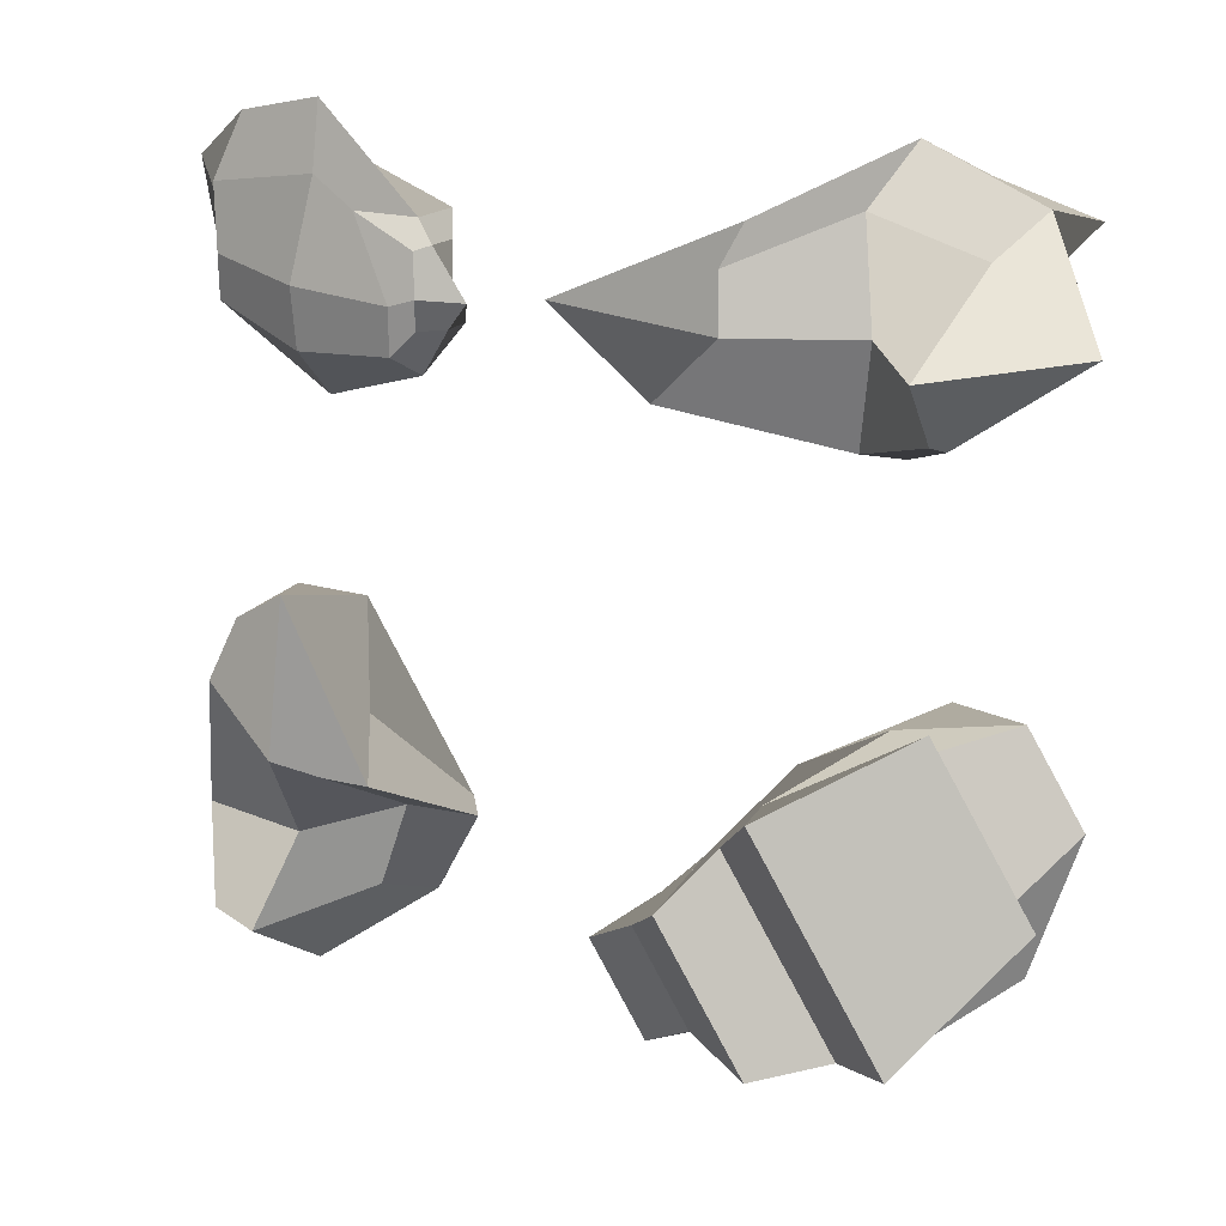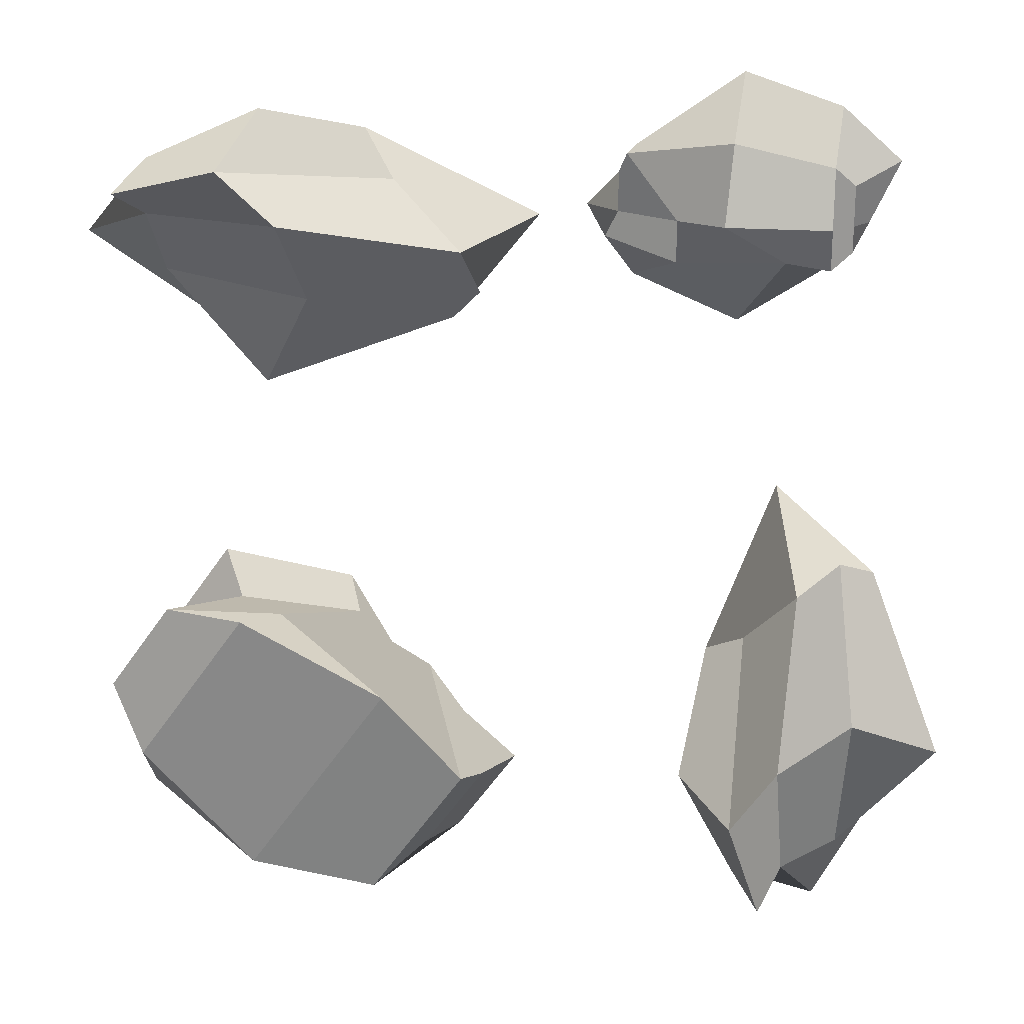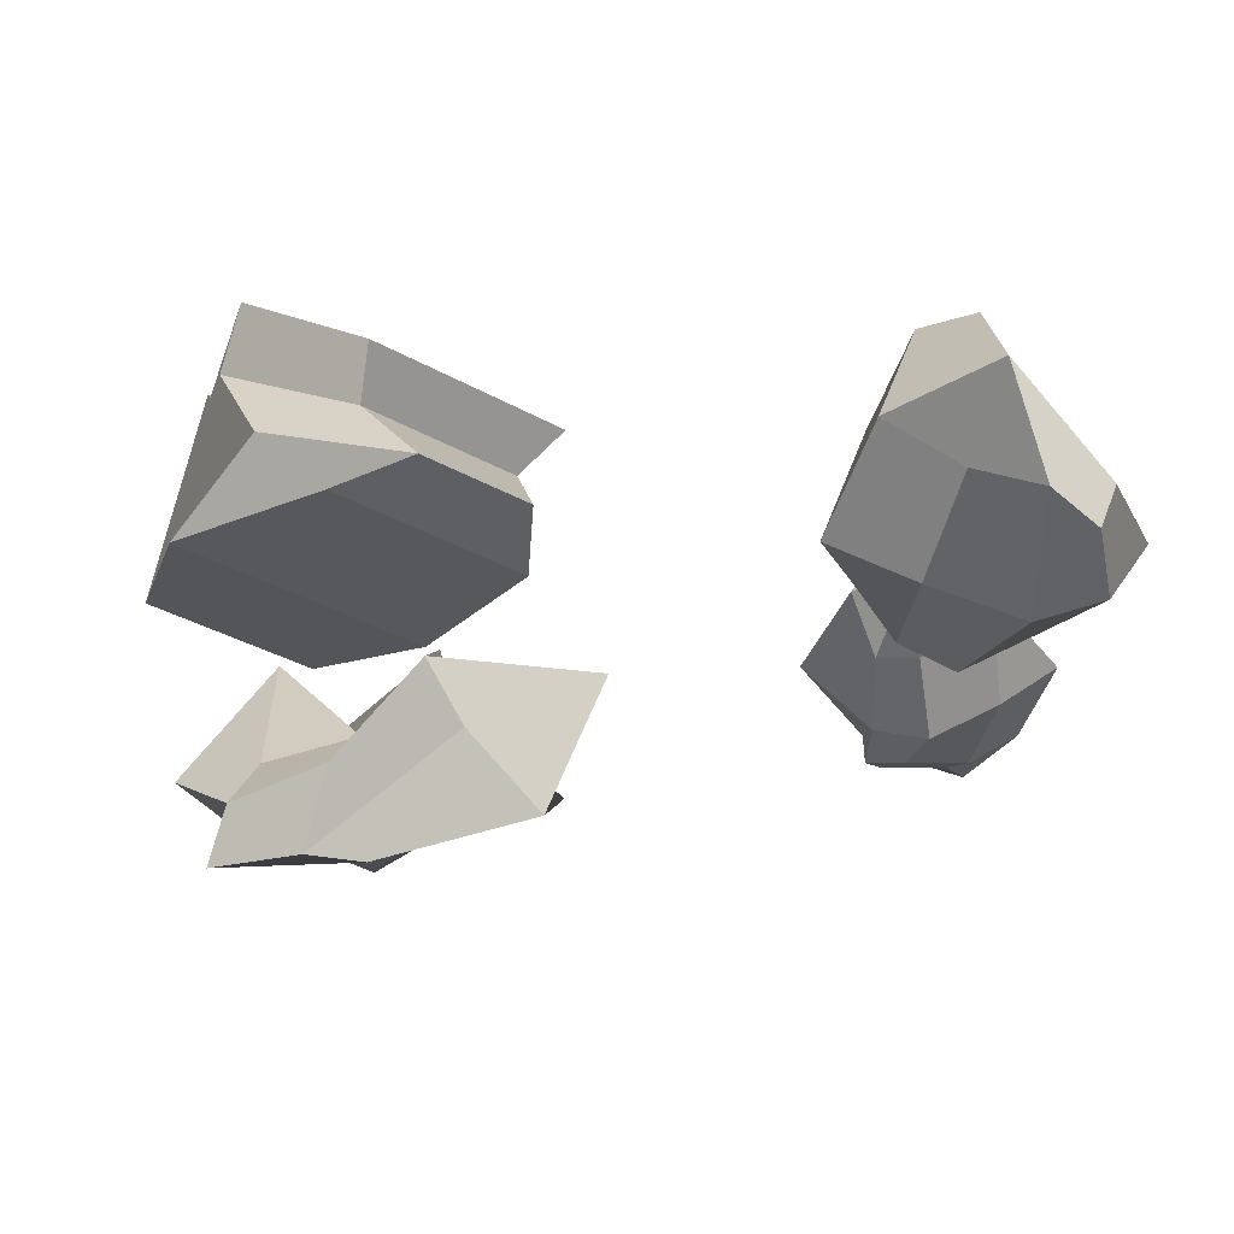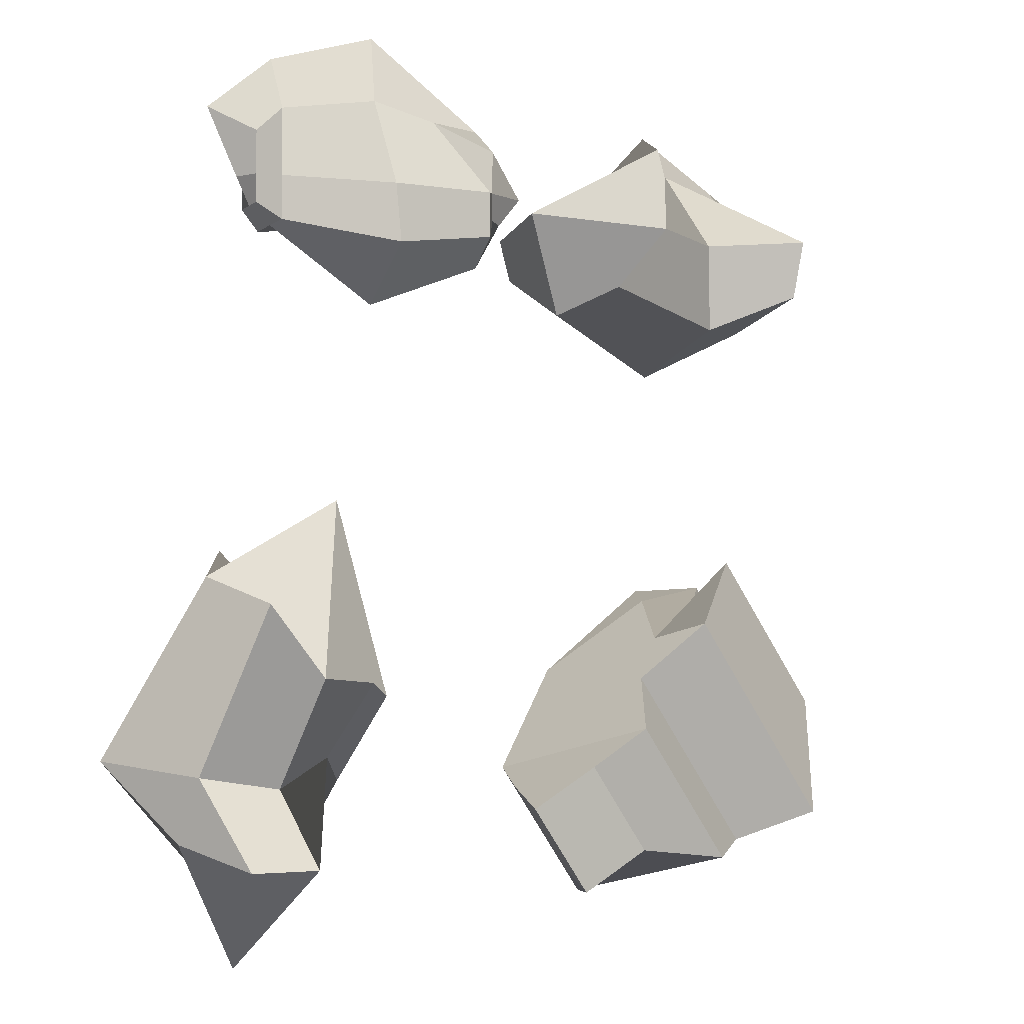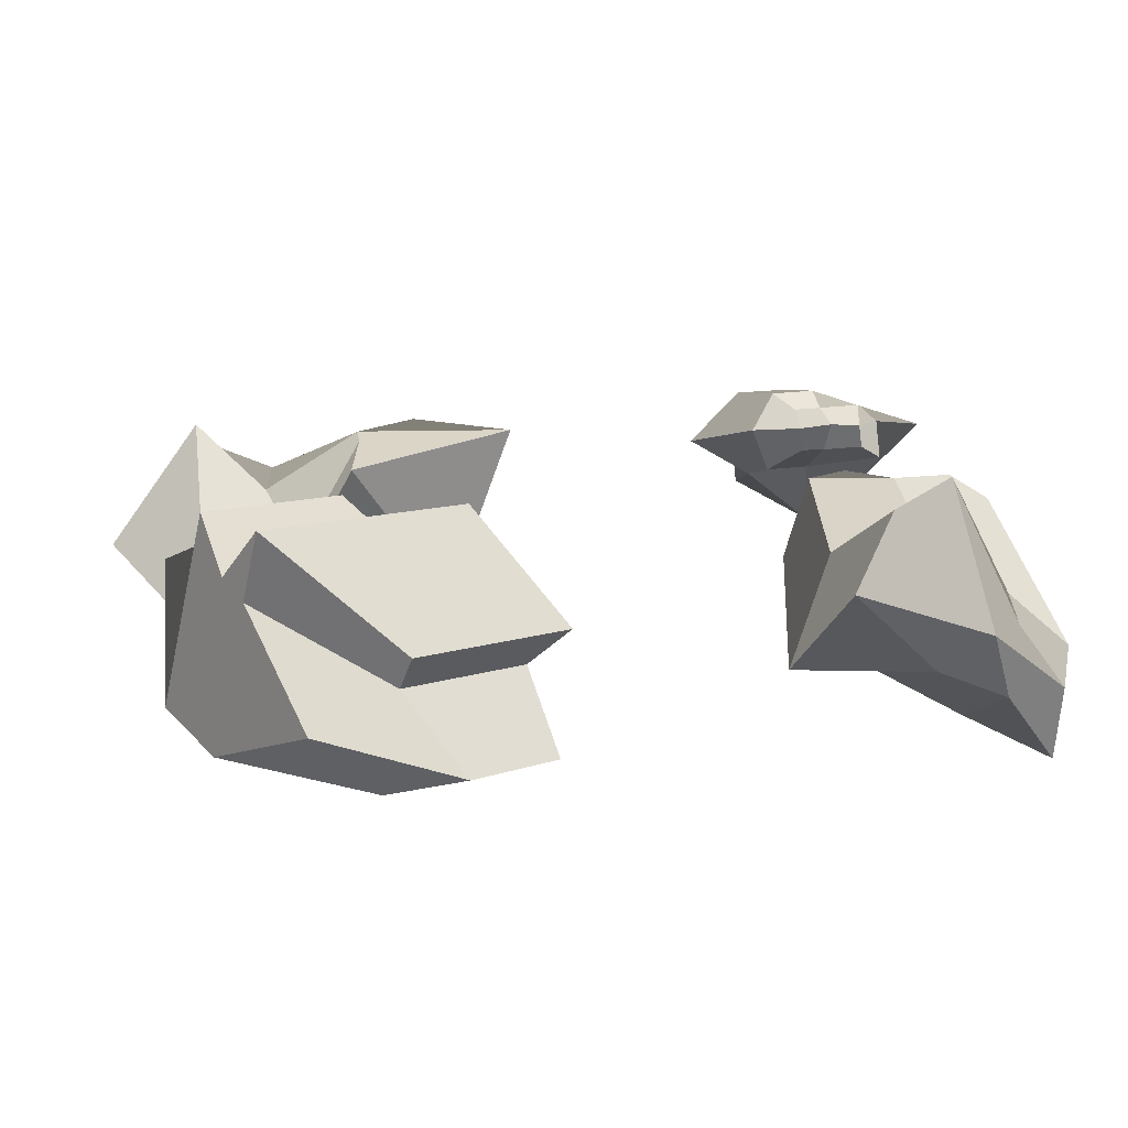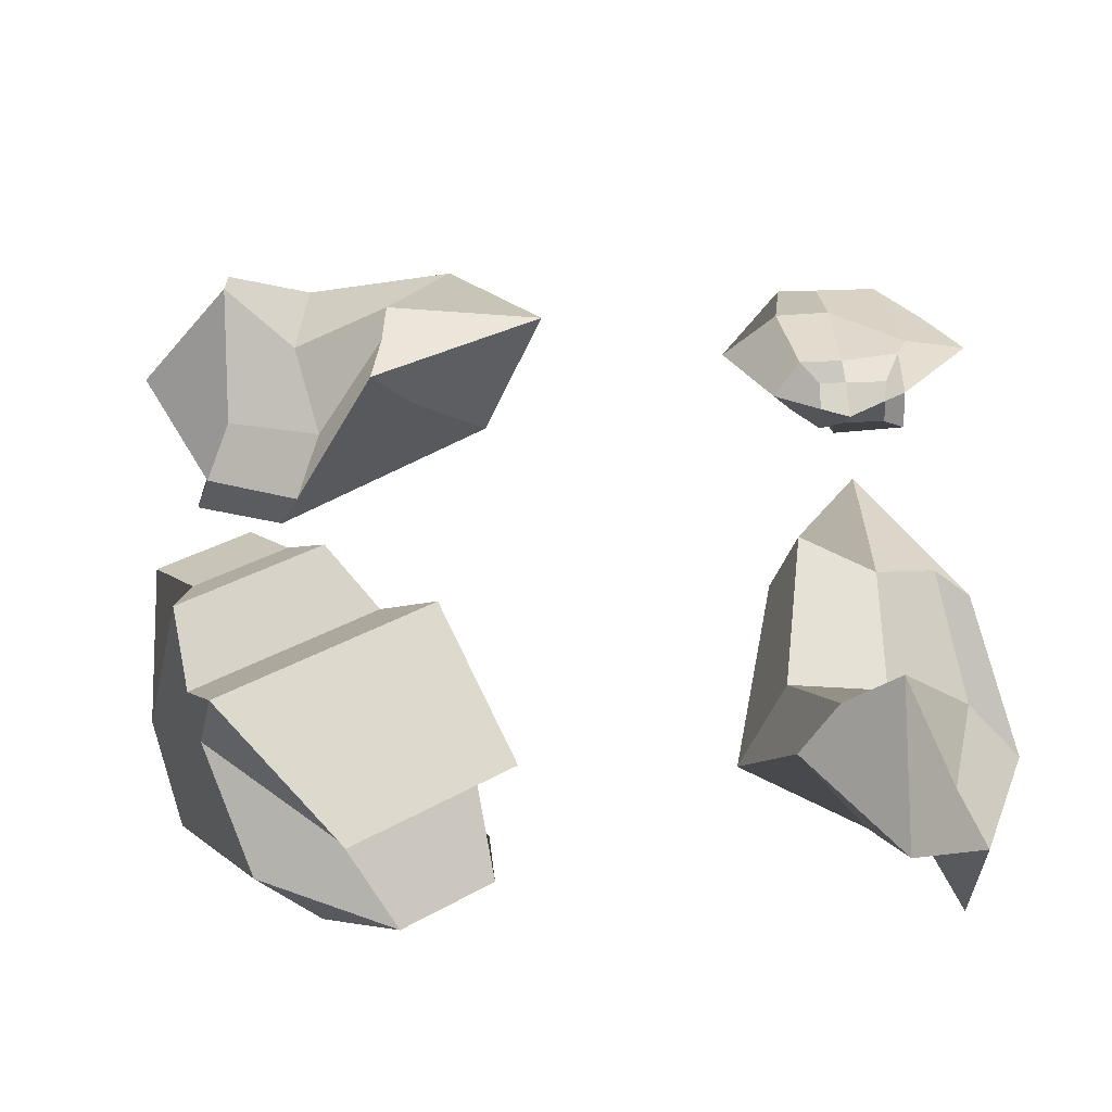
<metadata>
{"format":"obj","ext":"obj","renderer":"f3d","projection":"perspective","resolution":1024,"background":"white","views":[{"elev":24.6,"azim":-166.9,"up":"+Z"},{"elev":21.5,"azim":-13.9,"up":"+Z"},{"elev":-14.9,"azim":-90.7,"up":"+Y"},{"elev":-3.6,"azim":127.1,"up":"+Z"},{"elev":26.5,"azim":-100.5,"up":"+Y"},{"elev":55.5,"azim":-92.1,"up":"+Y"}]}
</metadata>
<code>
o Shard01_Cube
v -0.3091 0.1175 -0.08322
v -0.3185 0.1544 -0.04328
v -0.421 0.1951 -0.1987
v -0.3904 0.1499 -0.2066
v -0.09258 0.1972 -0.2229
v -0.06369 0.1521 -0.2626
v -0.1216 0.1751 -0.3505
v -0.1821 0.2328 -0.3588
v -0.0152 0.1122 -0.305
v -0.06821 0.04727 -0.2871
v -0.1261 0.07029 -0.375
v -0.07311 0.1353 -0.3929
v -0.1842 0.003772 -0.1635
v -0.324 0.02751 -0.07293
v -0.4264 0.06825 -0.2284
v -0.3174 0.0567 -0.3655
v -0.1905 0.03999 -0.4039
v -0.1784 0.1511 -0.1288
v -0.1751 0.2168 -0.1138
v -0.1009 0.004381 -0.268
v -0.4096 0.1211 -0.2878
v -0.3115 0.204 -0.3307
v -0.3082 0.2698 -0.3157
v -0.2577 0.203 -0.3458
v -0.1428 0.1573 -0.1714
v -0.2765 0.0682 -0.08586
v -0.4508 0.08979 -0.1559
v -0.3929 0.06676 -0.06799
f 1 2 3 4
f 5 6 7 8
f 9 10 11 12
f 13 14 15 16
f 17 8 7 12 11
f 18 19 2 1
f 10 9 6 5 20
f 16 21 22 23 24 8 17
f 10 20 17 11
f 25 5 8 24
f 2 19 23 3
f 4 3 23 22
f 20 5 25 19 18 26 13
f 20 13 16 17
f 20 5 8 17
f 15 27 21 16
f 13 26 28 14
f 14 28 27 15
f 6 9 12 7
f 27 4 22 21
f 26 18 1 28
f 28 1 4 27
f 19 25 24 23
o Shard02_Cube.001
v -0.2775 0.002662 0.3422
v -0.2417 0.04541 0.2568
v -0.06934 0.03822 0.254
v -0.09675 0.003908 0.3051
v -0.2802 0.07063 0.1683
v -0.2535 0.1754 0.2107
v -0.08254 0.1717 0.2376
v -0.08477 0.08955 0.2146
v -0.2598 0.1704 0.3051
v -0.2427 0.1112 0.3917
v -0.1401 0.1913 0.3613
v -0.1412 0.1927 0.3051
v -0.2791 0.06973 0.442
v -0.3316 0.007545 0.3971
v -0.1428 0.1003 0.3582
v -0.1571 0.1712 0.3957
v 0.01552 0.1311 0.3051
v -0.4393 0.1768 0.3051
v -0.3226 0.166 0.2146
v -0.3702 0.1064 0.28
v -0.39 0.08445 0.3422
v -0.3019 0.2663 0.3051
v -0.3169 0.2451 0.248
v -0.3465 0.1342 0.3635
v -0.3872 0.08785 0.3957
v -0.4259 0.03881 0.3741
f 29 30 31 32
f 33 34 35 36
f 37 38 39 40
f 41 42 43 44
f 45 36 35 40
f 46 47 48 49
f 50 51 47 46
f 32 31 36 45
f 38 41 44 39
f 30 33 36 31
f 43 32 45 44
f 52 50 46 53
f 53 46 49 54
f 44 45 40 39
f 34 37 40 35
f 42 29 32 43
f 54 49 29 42
f 51 50 37 34
f 48 47 33 30
f 52 53 41 38
f 53 54 42 41
f 50 52 38 37
f 47 51 34 33
f 49 48 30 29
o Shard03_Cube.002
v 0.2861 0.001687 0.3028
v 0.2861 0.001687 0.261
v 0.3084 0.001653 0.2789
v 0.3084 0.001653 0.306
v 0.3043 0.0344 0.261
v 0.3217 0.06584 0.261
v 0.3301 0.04071 0.2789
v 0.3195 0.02157 0.2789
v 0.3217 0.06584 0.3028
v 0.3217 0.06584 0.3669
v 0.3301 0.04071 0.3475
v 0.3301 0.04071 0.306
v 0.3043 0.0344 0.4216
v 0.2861 0.001687 0.3669
v 0.3084 0.001653 0.3475
v 0.3561 0.001252 0.3707
v 0.3306 0.01543 0.306
v 0.07368 0.158 0.306
v 0.09273 0.1474 0.2789
v 0.08406 0.1262 0.2789
v 0.09596 0.1196 0.306
v 0.2176 0.08635 0.451
v 0.1932 0.0424 0.3877
v 0.2338 0.1326 0.3015
v 0.2223 0.09494 0.3877
v 0.2176 0.08635 0.1903
v 0.2291 0.1352 0.2453
v 0.1719 0.002016 0.3133
v 0.247 0.02788 0.2648
v 0.1465 0.07779 0.259
v 0.1465 0.07779 0.3027
v 0.1176 0.1586 0.2789
v 0.1368 0.1707 0.259
v 0.1186 0.1379 0.2335
v 0.1176 0.1586 0.306
v 0.1176 0.1586 0.3475
v 0.1765 0.1312 0.3698
v 0.1368 0.1707 0.3027
v 0.107 0.1395 0.3475
v 0.09596 0.1196 0.3475
v 0.09967 0.1038 0.3698
v 0.1186 0.1379 0.3698
f 55 56 57 58
f 59 60 61 62
f 63 64 65 66
f 67 68 69 70
f 71 62 61 66
f 72 73 74 75
f 76 77 68 67
f 78 79 64 63
f 80 81 60 59
f 82 83 56 55
f 75 74 84 85
f 73 86 87 88
f 89 90 91 92
f 93 94 95 96
f 85 84 83 82
f 88 87 81 80
f 92 91 79 78
f 96 95 77 76
f 91 96 76 79
f 84 88 80 83
f 90 93 96 91
f 74 73 88 84
f 83 80 59 56
f 79 76 67 64
f 89 86 73 72
f 58 57 62 71
f 64 67 70 65
f 56 59 62 57
f 69 58 71 70
f 90 89 72 93
f 87 92 78 81
f 95 85 82 77
f 86 89 92 87
f 94 75 85 95
f 77 82 55 68
f 81 78 63 60
f 93 72 75 94
f 70 71 66 65
f 60 63 66 61
f 68 55 58 69
o Shard02_Cube.000
v 0.2082 -0.1157 -0.2411
v 0.3012 -0.08438 -0.2125
v 0.2991 -0.03352 -0.04727
v 0.2413 -0.06226 -0.06723
v 0.394 -0.09483 -0.248
v 0.3789 0.01985 -0.2608
v 0.349 0.08025 -0.101
v 0.3505 -0.000942 -0.07439
v 0.2862 0.03508 -0.2747
v 0.1871 0.006772 -0.2482
v 0.235 0.1075 -0.1741
v 0.2898 0.0954 -0.1699
v 0.1285 -0.03171 -0.2742
v 0.1572 -0.1167 -0.2992
v 0.2151 0.02268 -0.1471
v 0.1969 0.09144 -0.1871
v 0.2715 0.09187 -0.00227
v 0.2909 -0.01954 -0.4461
v 0.3739 -0.0112 -0.3234
v 0.2963 -0.06644 -0.3557
v 0.2308 -0.07878 -0.3735
v 0.3112 0.1086 -0.3452
v 0.3614 0.07083 -0.3468
v 0.222 -0.01375 -0.3507
v 0.1798 -0.06232 -0.3774
v 0.189 -0.1252 -0.3959
f 97 98 99 100
f 101 102 103 104
f 105 106 107 108
f 109 110 111 112
f 113 104 103 108
f 114 115 116 117
f 118 119 115 114
f 100 99 104 113
f 106 109 112 107
f 98 101 104 99
f 111 100 113 112
f 120 118 114 121
f 121 114 117 122
f 112 113 108 107
f 102 105 108 103
f 110 97 100 111
f 122 117 97 110
f 119 118 105 102
f 116 115 101 98
f 120 121 109 106
f 121 122 110 109
f 118 120 106 105
f 115 119 102 101
f 117 116 98 97

</code>
